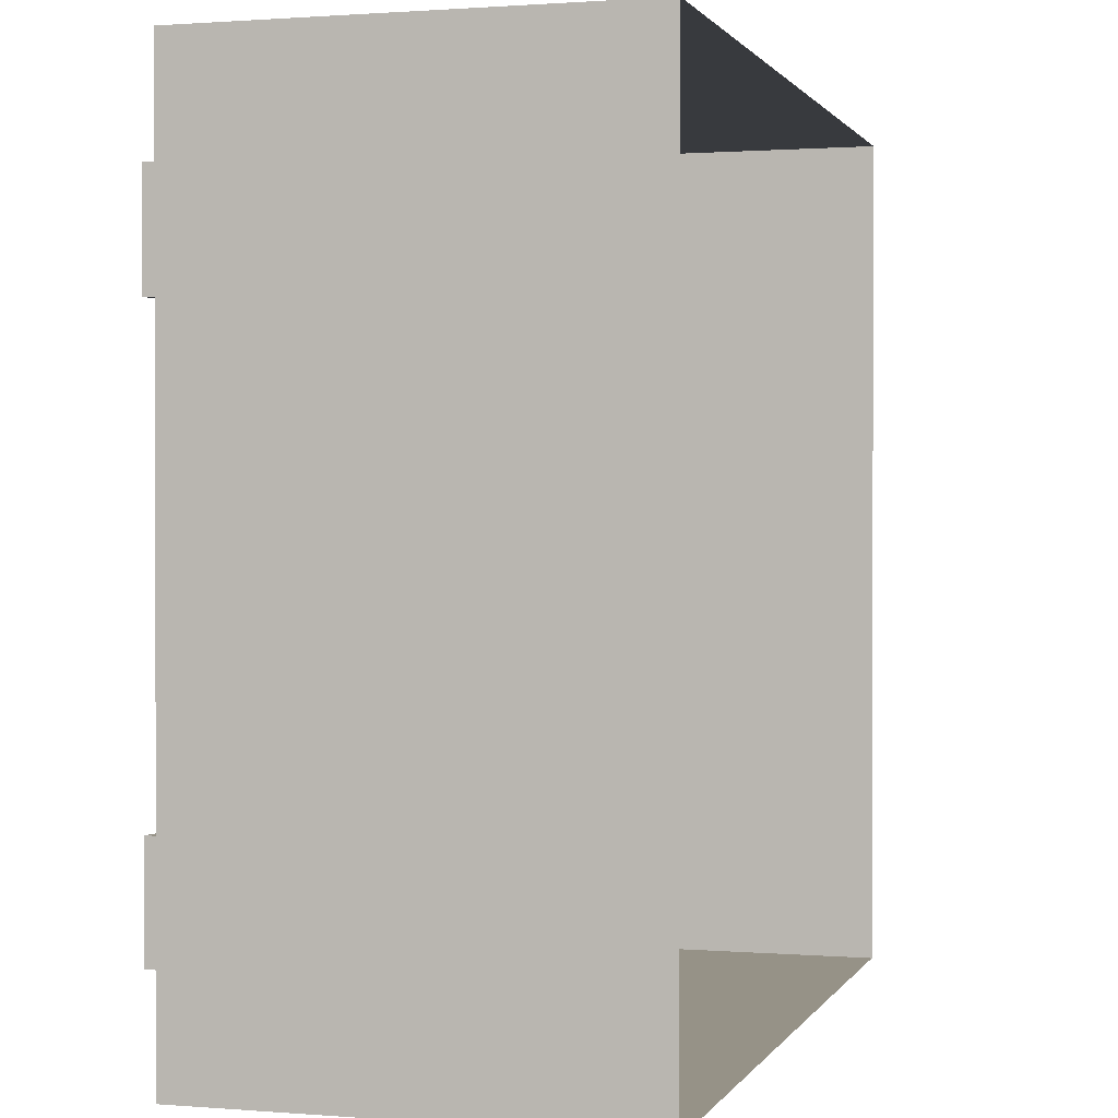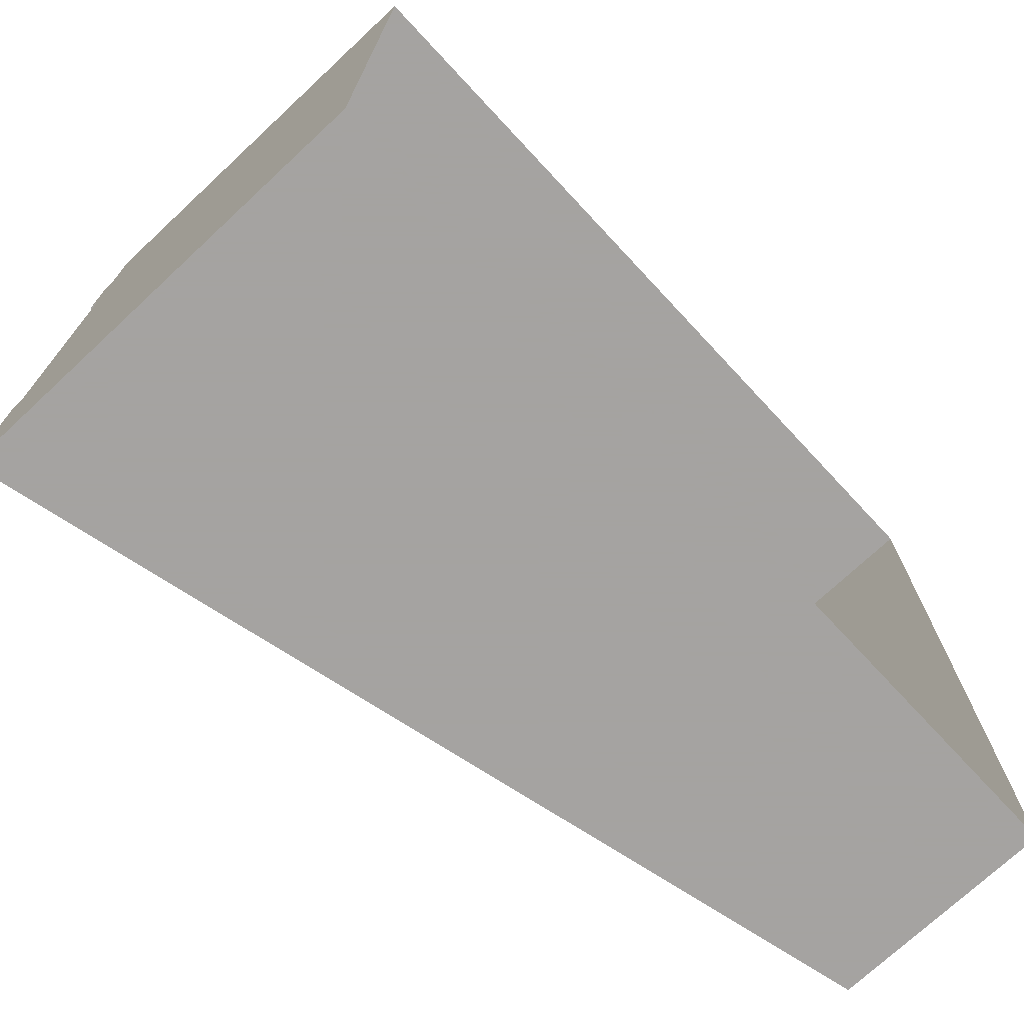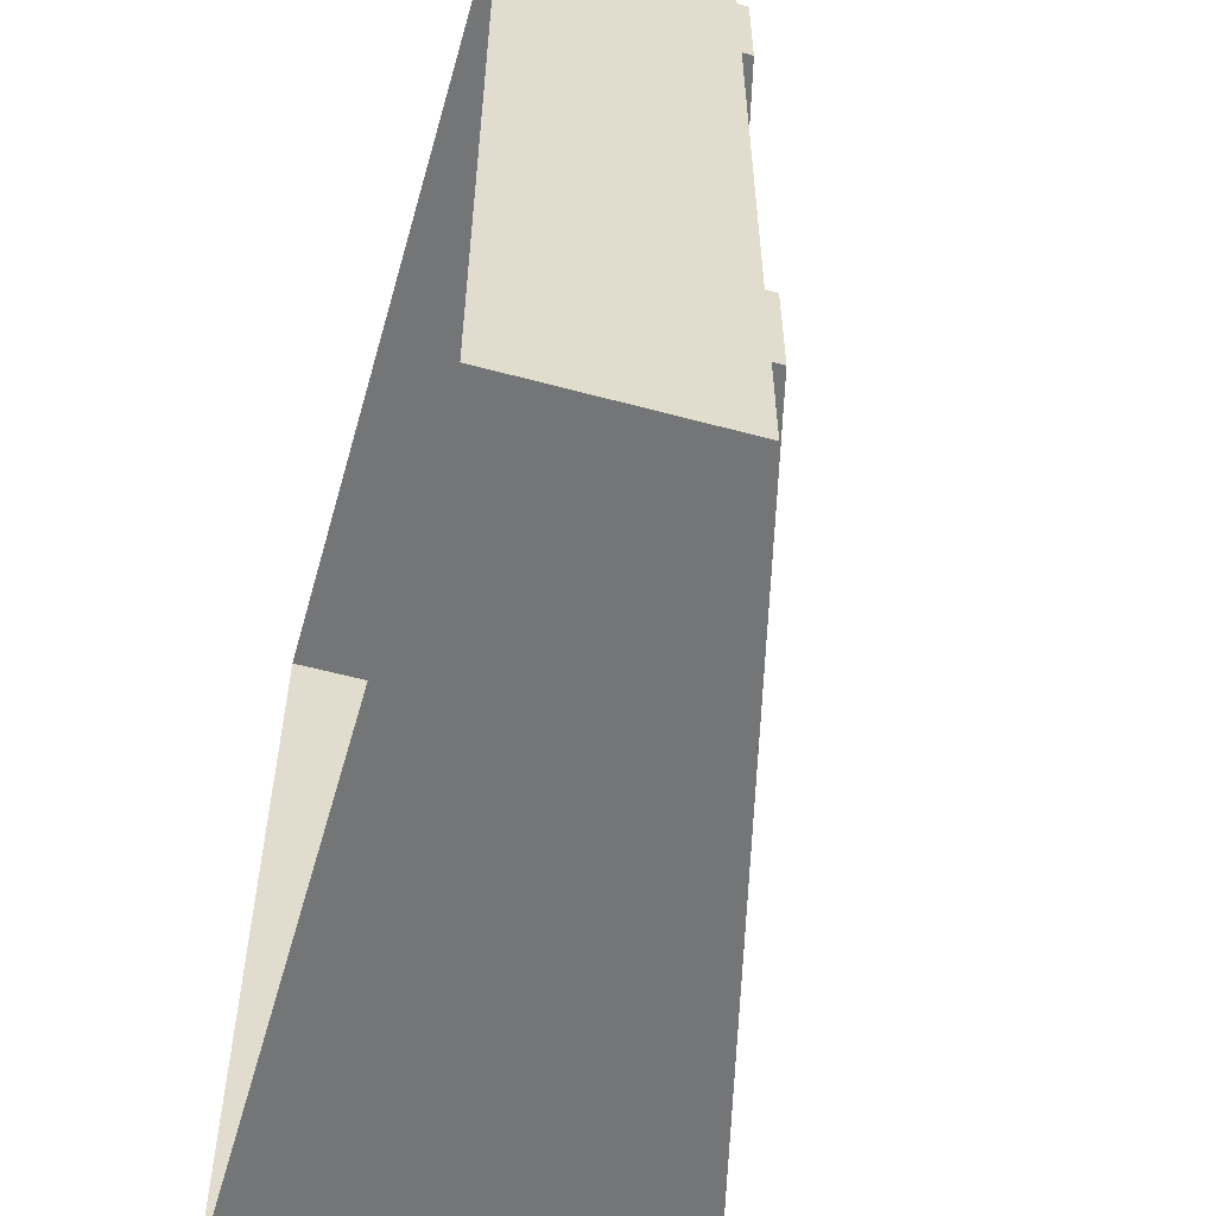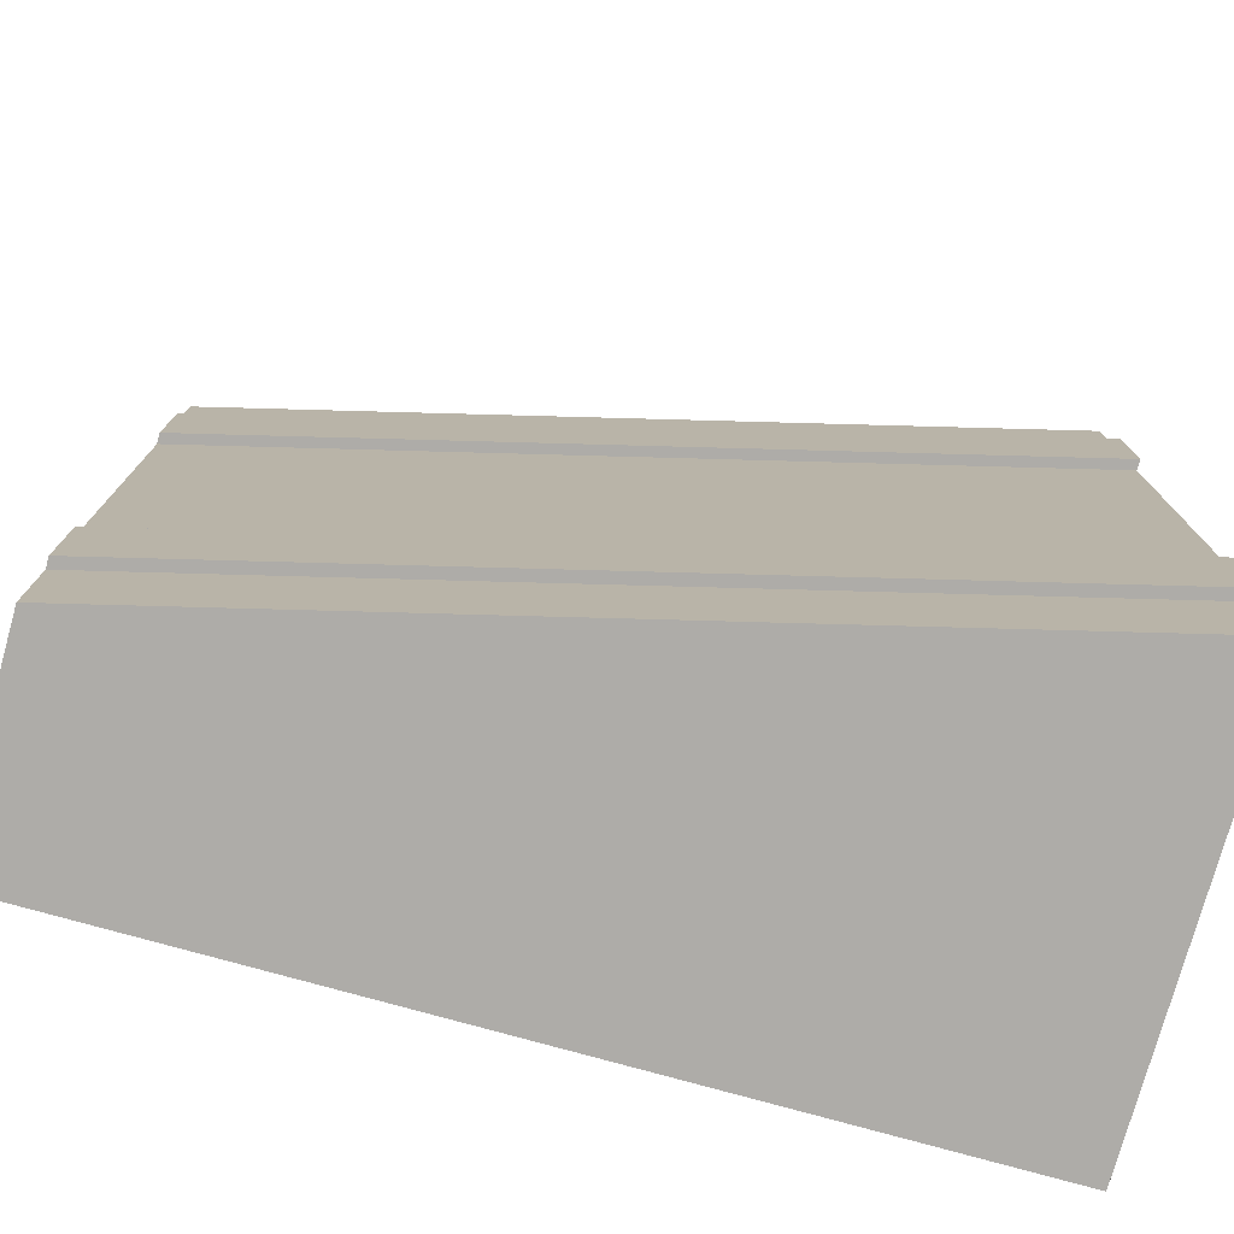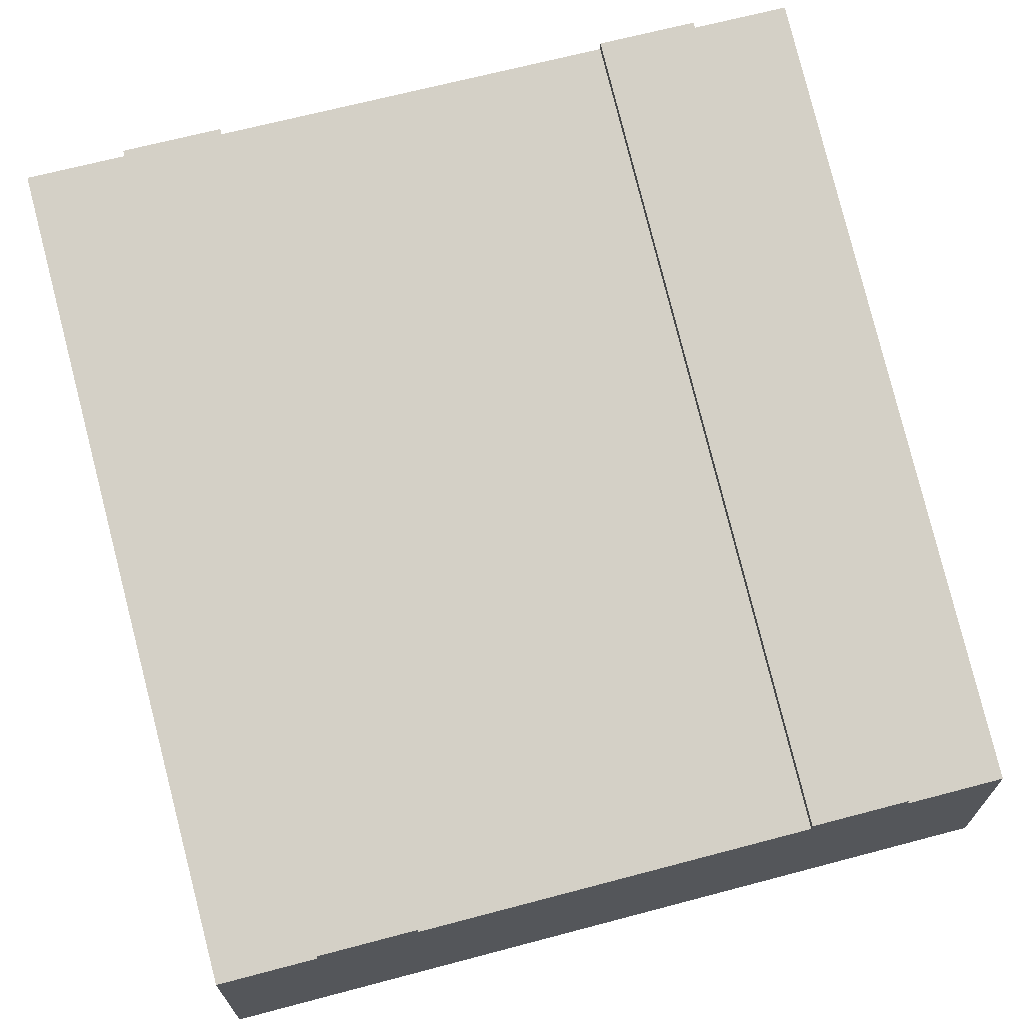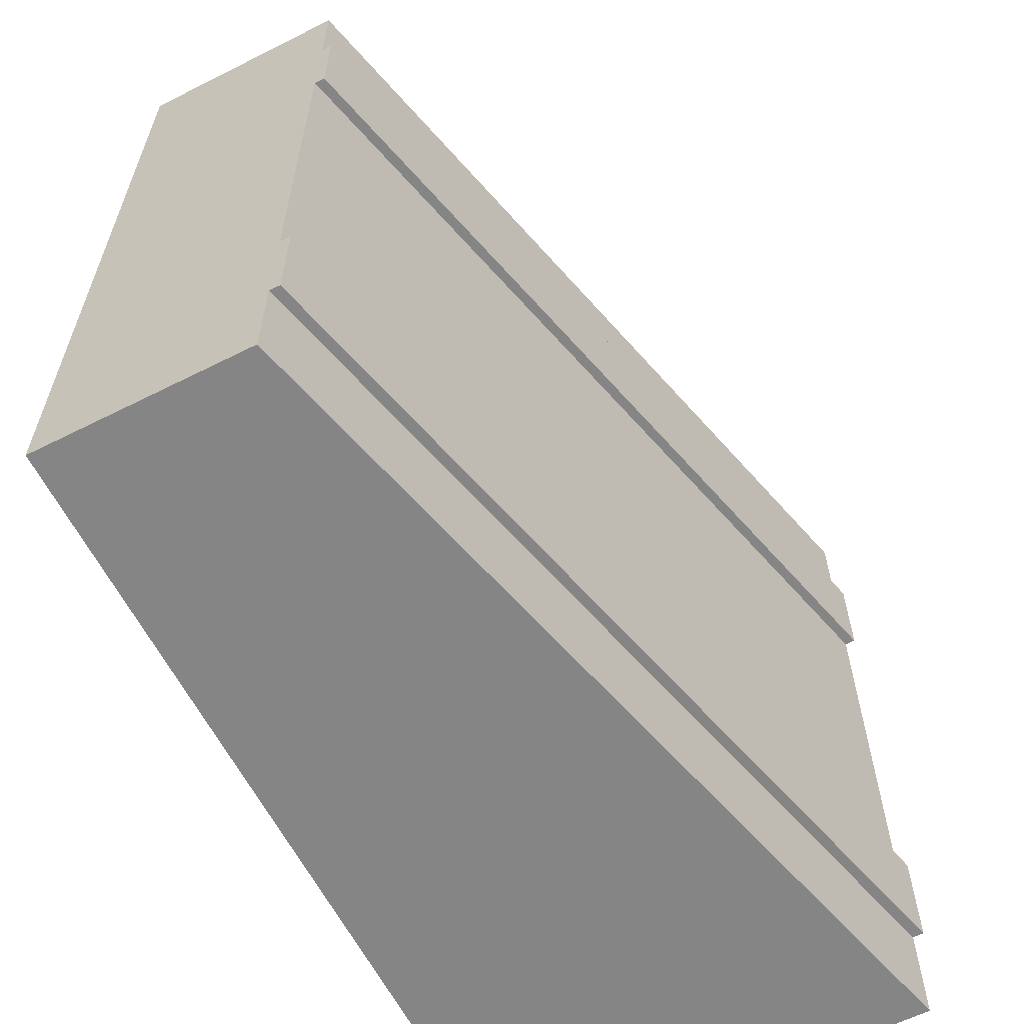
<metadata>
{"format":"obj","ext":"obj","renderer":"f3d","projection":"perspective","resolution":1024,"background":"white","views":[{"elev":1.0,"azim":-73.7,"up":"+Z"},{"elev":-73.1,"azim":-47.0,"up":"+Z"},{"elev":-56.5,"azim":74.2,"up":"+Z"},{"elev":-76.9,"azim":164.4,"up":"+Z"},{"elev":67.9,"azim":75.2,"up":"+Y"},{"elev":-61.8,"azim":117.1,"up":"+Z"}]}
</metadata>
<code>
o road-hill_Cube.011
v -4 -1 -4
v 4 -1 -4
v 4 -1 4
v -4 -1 4
v -4 3 -4
v 4 1 -4
v 4 1 4
v -4 3 4
v -4 3 -3
v 4 1 -3
v 4 1 3
v 4 1.1 3
v 4 1.1 2
v 4 1.1 -2
v 4 1.1 -3
v -4 3.1 3
v -4 3.1 2
v -4 3.1 -2
v -4 3.1 -3
v -4 3 -2
v -4 3 2
v 4 1 -2
v 4 1 2
v -4 0 -4
v 4 0 -4
v 4 0 4
v -4 0 4
v -4 -1 -3
v -4 -1 -2
v -4 -1 2
v -4 -1 3
v -4 3 3
v -4 0 -3
v -4 0 -2
v -4 0 2
v -4 0 3
v 4 -1 -3
v 4 -1 -2
v 4 -1 2
v 4 -1 3
v 4 0 -3
v 4 0 -2
v 4 0 2
v 4 0 3
v -4 2 3
v -4 2 -3
v -4 2 -2
v -4 2 2
g road-hill_Cube.011_basecolors
f 5 6 25
f 19 15 10
f 31 4 27
f 25 2 1
f 23 21 17
f 22 10 15
f 40 44 26
f 26 27 4
f 18 20 22
f 17 16 12
f 20 18 19
f 19 18 14
f 8 27 26
f 21 23 22
f 9 10 6
f 8 45 36
f 13 12 11
f 28 33 24
f 29 34 33
f 11 44 43
f 42 22 23
f 30 31 36
f 21 32 16
f 22 42 41
f 10 41 25
f 16 32 11
f 2 25 41
f 37 41 42
f 7 11 32
f 7 26 44
f 39 43 44
f 38 42 43
f 34 29 30
f 35 48 47
f 45 48 35
f 34 47 46
f 5 24 33
f 8 32 45
f 5 46 9
f 20 47 48
f 48 45 32
f 9 46 47
f 24 5 25
f 9 19 10
f 36 31 27
f 24 25 1
f 13 23 17
f 14 22 15
f 3 40 26
f 3 26 4
f 14 18 22
f 13 17 12
f 9 20 19
f 15 19 14
f 7 8 26
f 20 21 22
f 5 9 6
f 27 8 36
f 23 13 11
f 1 28 24
f 28 29 33
f 23 11 43
f 43 42 23
f 35 30 36
f 17 21 16
f 10 22 41
f 6 10 25
f 12 16 11
f 37 2 41
f 38 37 42
f 8 7 32
f 11 7 44
f 40 39 44
f 39 38 43
f 35 34 30
f 34 35 47
f 36 45 35
f 33 34 46
f 46 5 33
f 21 20 48
f 21 48 32
f 20 9 47

</code>
